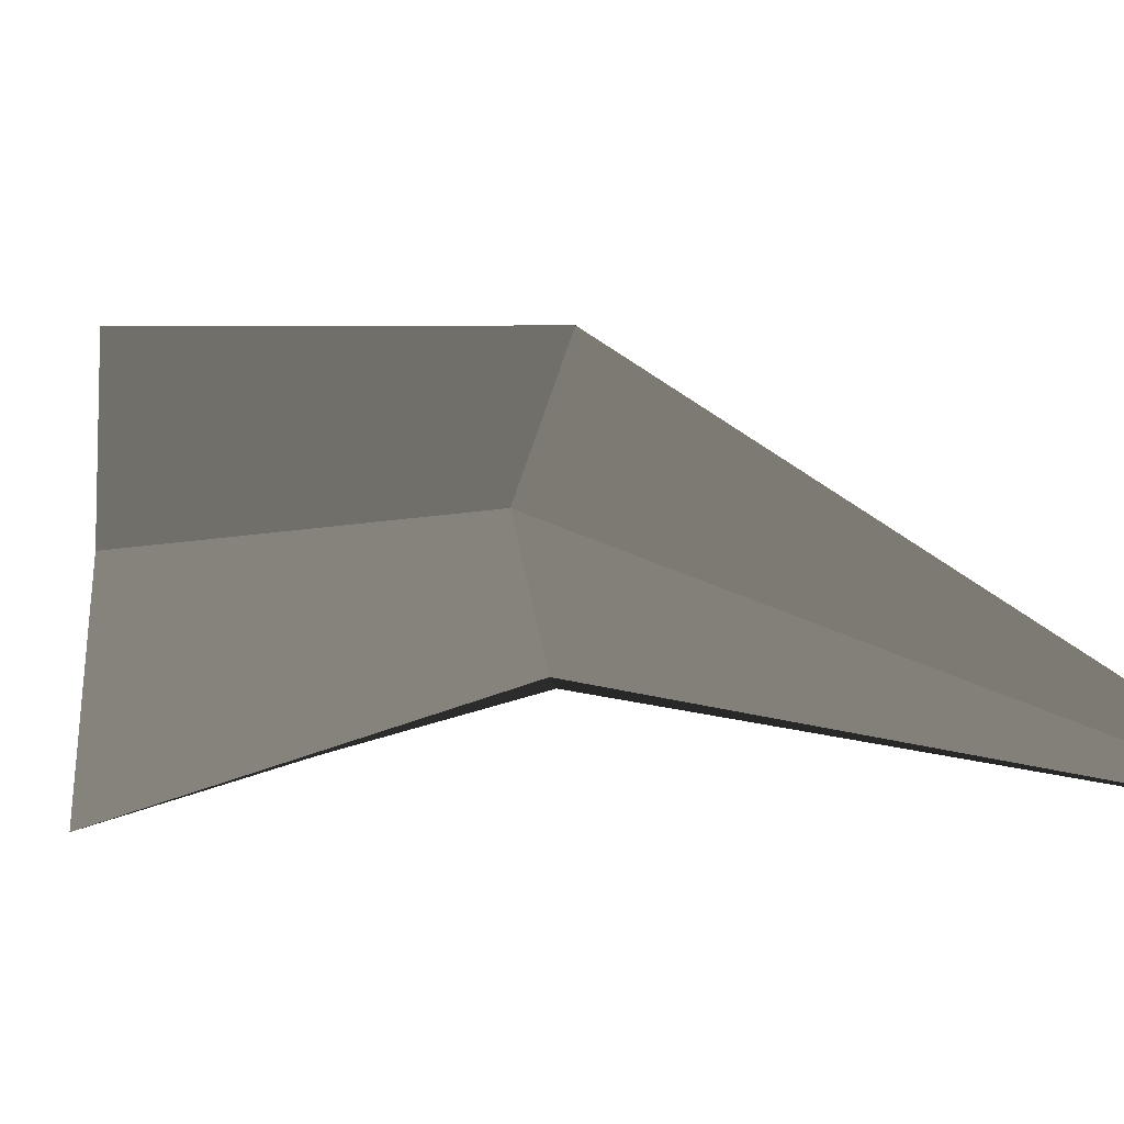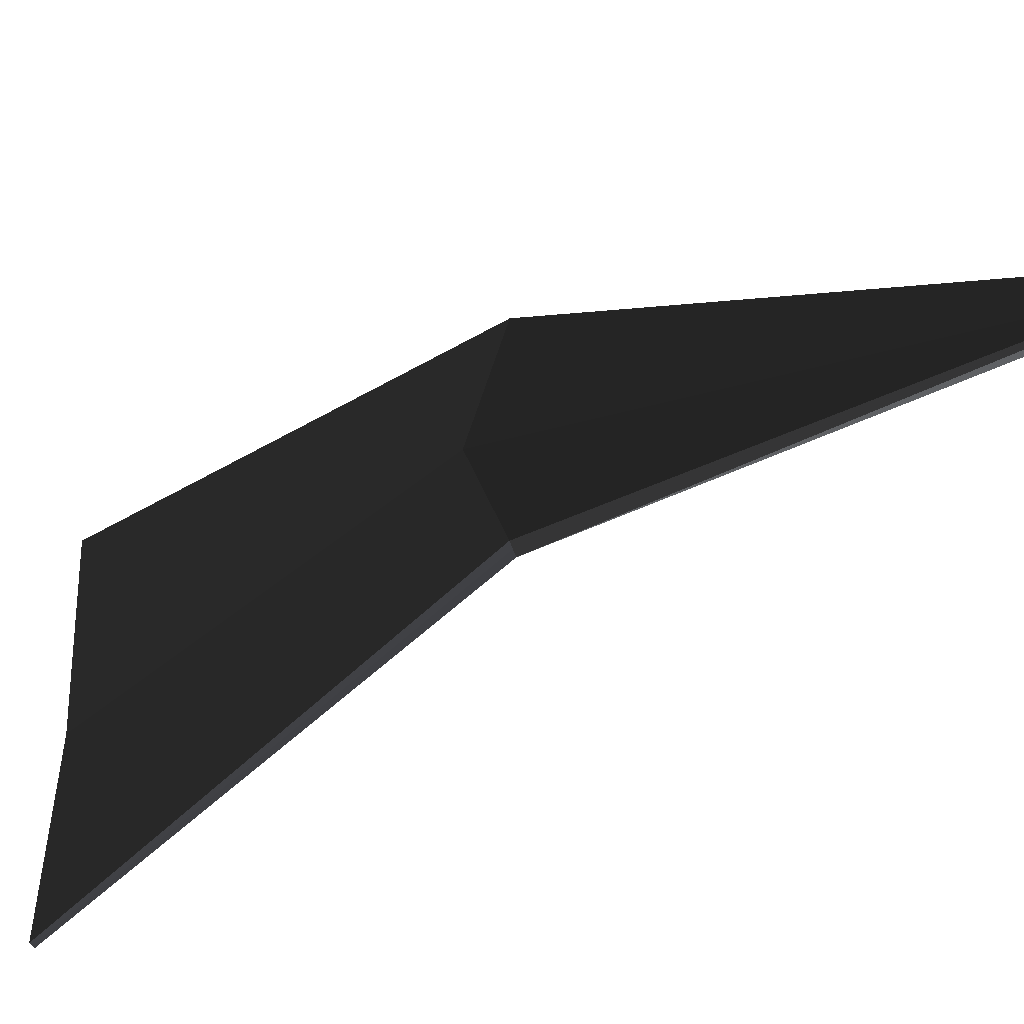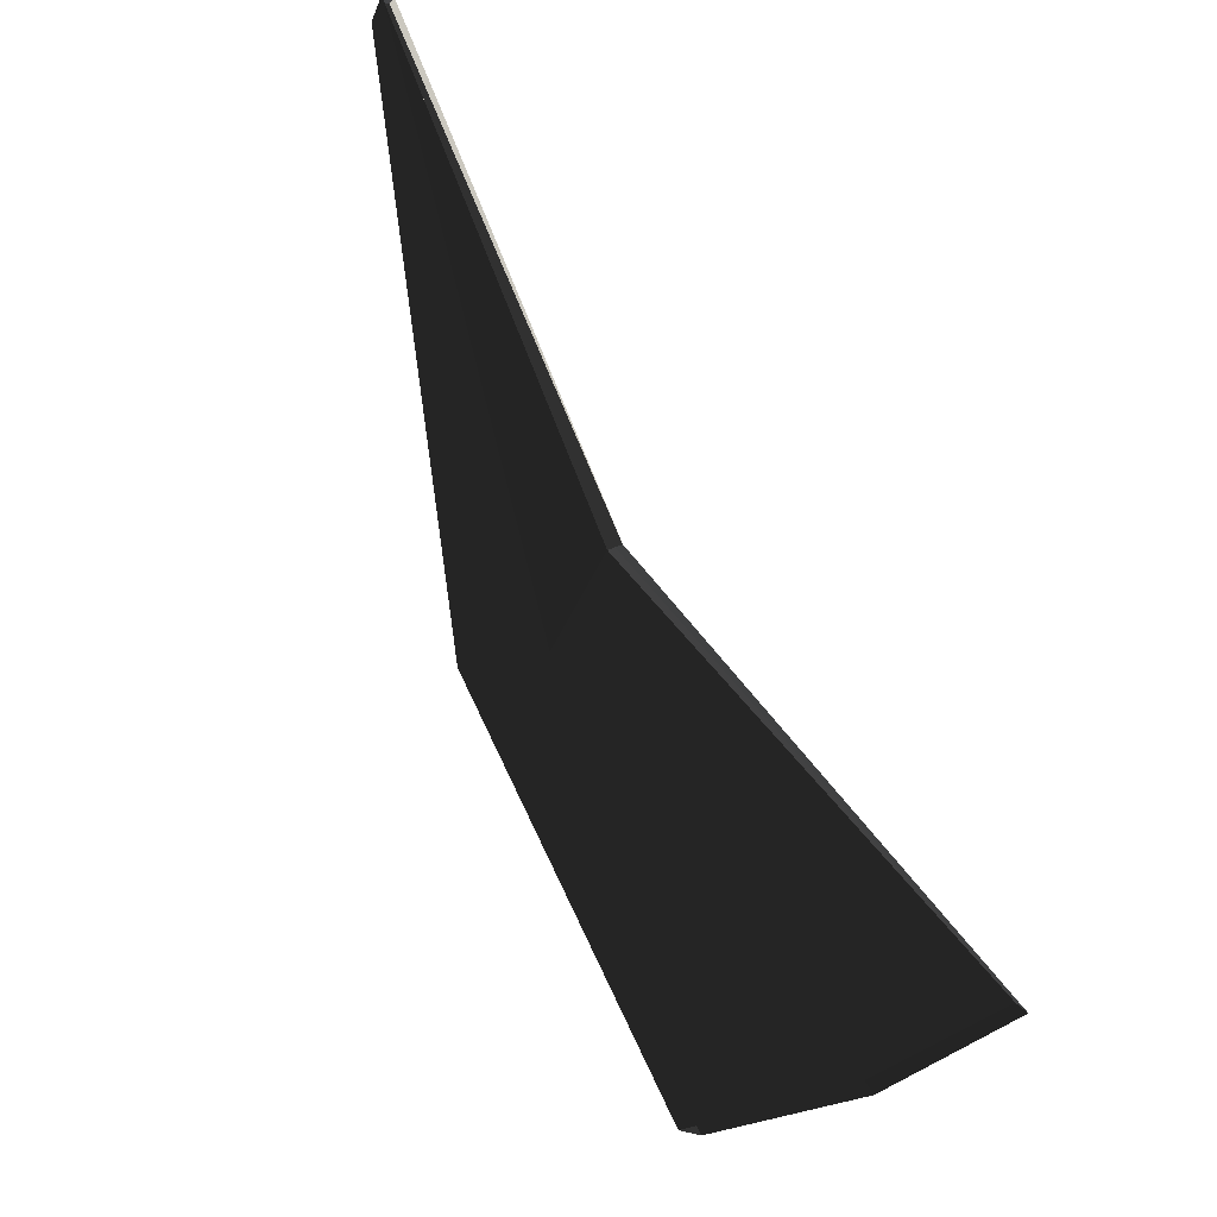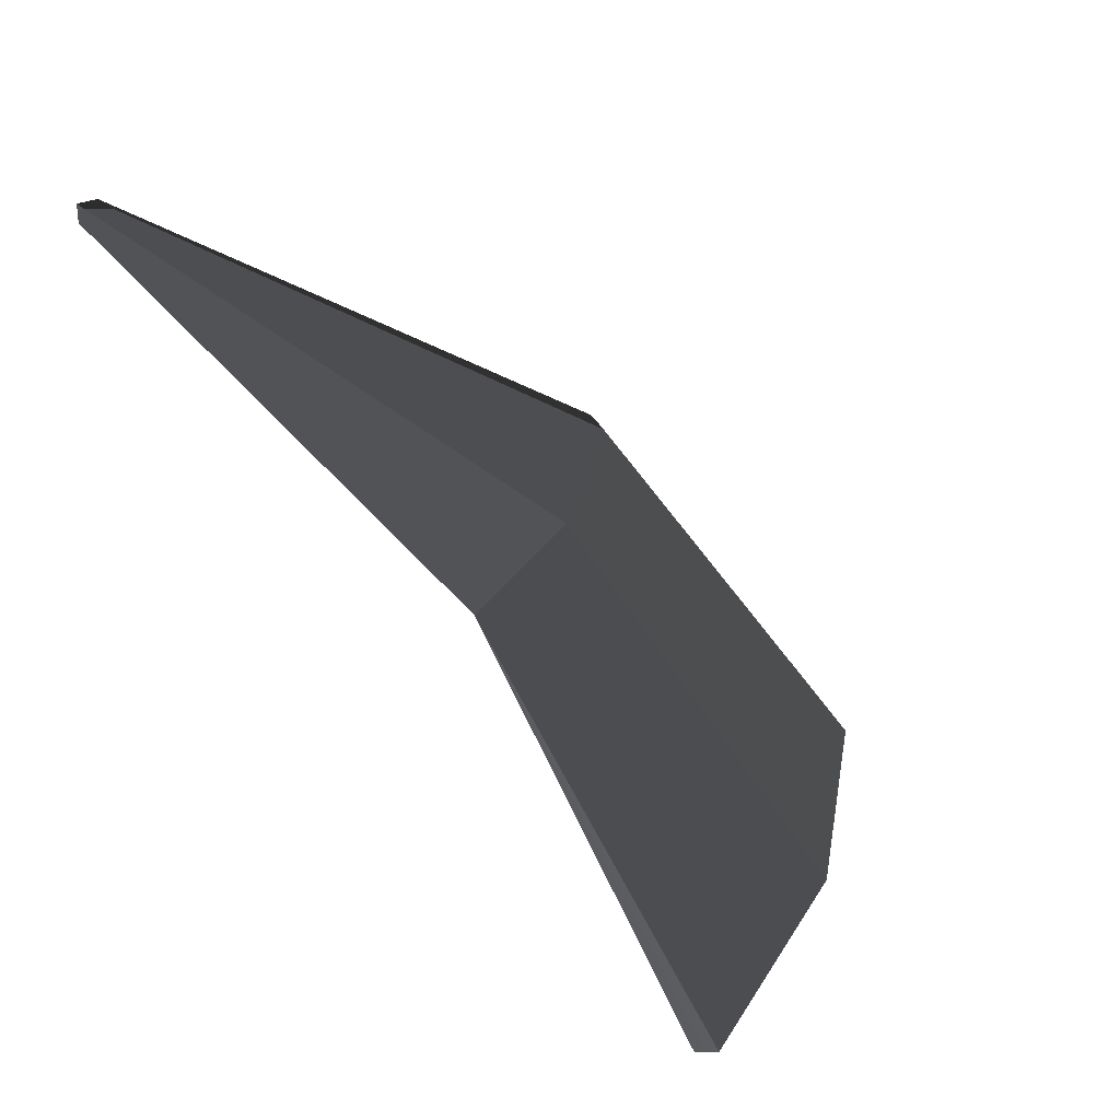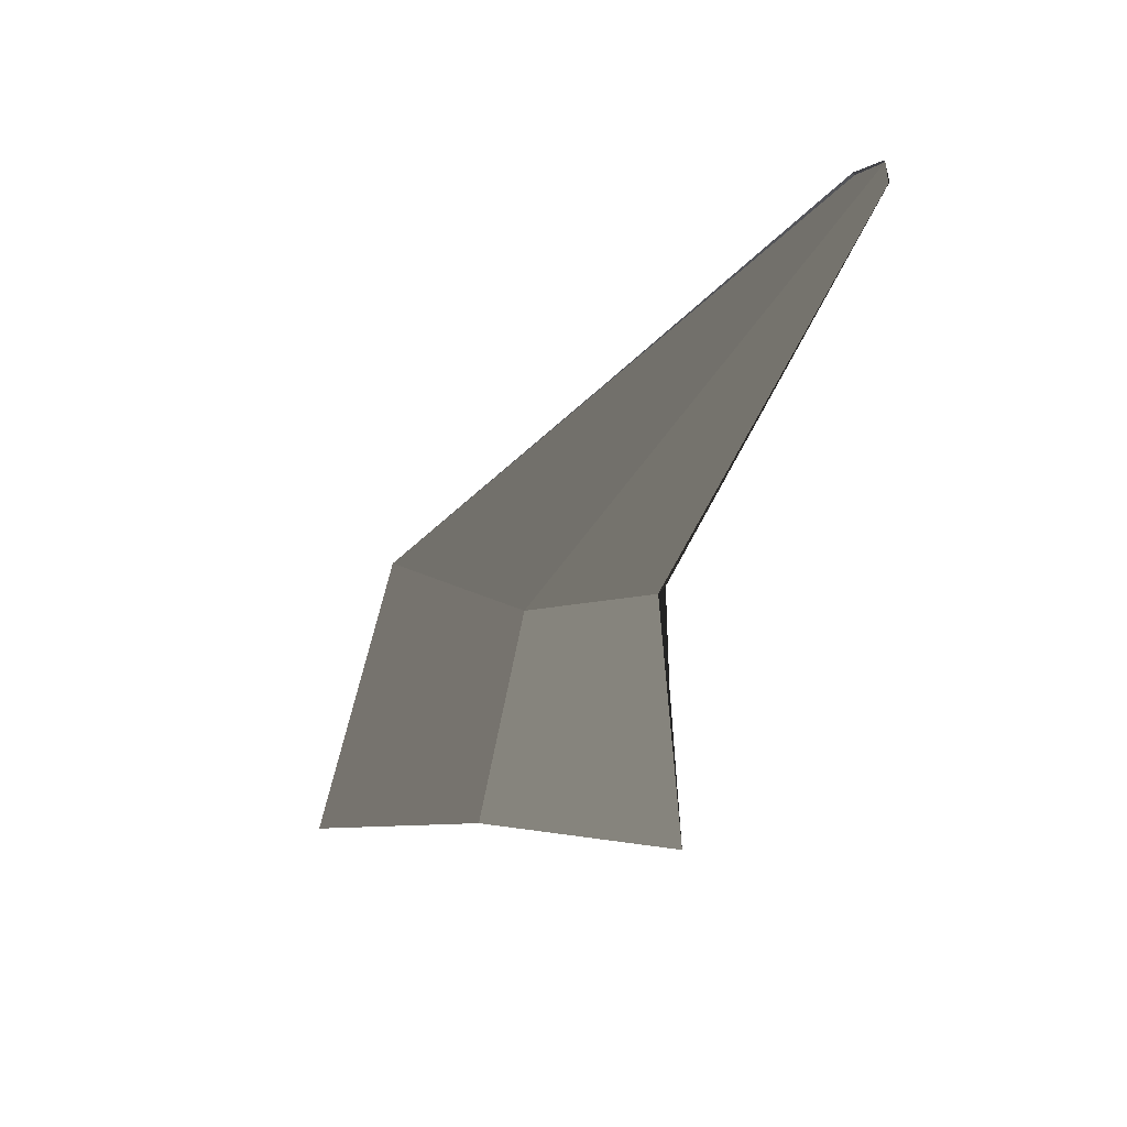
<metadata>
{"format":"obj","ext":"obj","renderer":"f3d","projection":"perspective","resolution":1024,"background":"white","views":[{"elev":78.0,"azim":-96.2,"up":"+Y"},{"elev":32.8,"azim":-100.5,"up":"+Y"},{"elev":-41.4,"azim":-109.4,"up":"+Z"},{"elev":46.1,"azim":-48.2,"up":"+Z"},{"elev":16.7,"azim":-177.6,"up":"+Z"}]}
</metadata>
<code>
g default
v -0.3379 1.177 1.946
v -0.3385 1.166 1.946
v -0.2907 1.163 1.925
v -0.2908 1.182 1.926
v 0.7231 0.2444 0.4112
v 0.721 0.2234 0.4087
v 0.7188 0.2024 0.4062
v 0.4069 0.01092 0.3517
v -0.02354 -0.05455 0.2692
v -0.03884 -0.03534 0.2657
v -0.05412 -0.01612 0.2622
v 0.3967 0.0589 0.3507
v 0.4936 0.7524 1.157
v 0.4888 0.732 1.153
v 0.4841 0.7115 1.15
v 0.2657 0.6169 1.11
v -0.007531 0.6071 1.075
v -0.000537 0.6186 1.07
v 0.006482 0.6301 1.066
v 0.2584 0.6489 1.036
v -0.2907 1.144 1.925
v -0.339 1.154 1.946
v -0.347 1.164 1.913
v -0.3459 1.168 1.913
v -0.3448 1.172 1.912
g polySurface25 polySurface23
f 1 2 3 4
f 5 13 14 6
f 7 15 16 8
f 17 18 10 9
f 12 11 19 20
f 13 4 3 14
f 16 15 21 22
f 23 24 18 17
f 19 25 1 20
f 2 24 23 22
f 8 16 17 9
f 5 12 20 13
f 17 16 22 23
f 20 1 4 13
f 22 21 3 2
f 15 7 6 14
f 18 19 11 10
f 21 15 14 3
f 25 19 18 24
f 2 1 25 24

</code>
